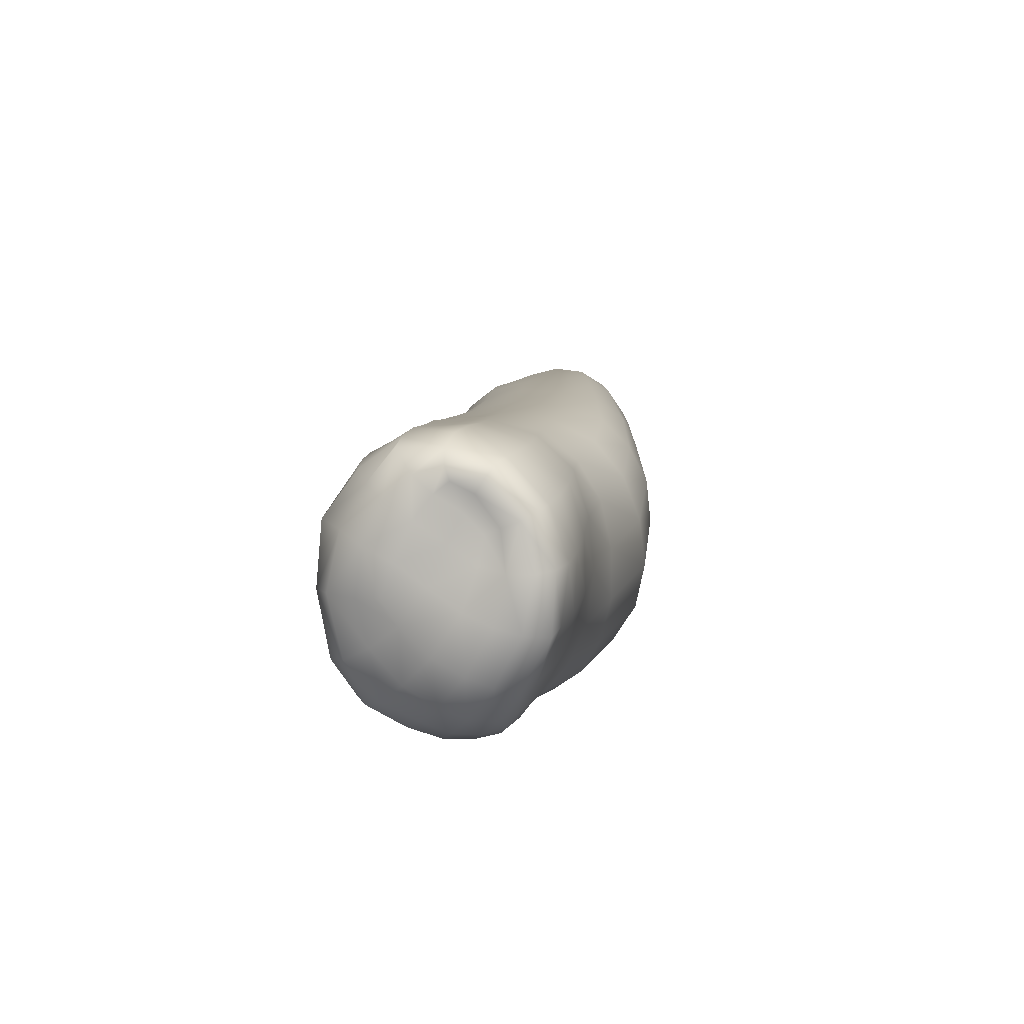
<metadata>
{"format":"obj","ext":"obj","renderer":"f3d","projection":"perspective","resolution":1024,"background":"white","views":[{"elev":12.8,"azim":-28.0,"up":"+Y"}]}
</metadata>
<code>
v -0.1493 0.05935 0.4575
v -0.1536 0.05855 0.4601
v -0.1537 0.05647 0.4572
v -0.1515 0.05608 0.454
v -0.1418 0.06569 0.4561
v -0.1479 0.06431 0.4612
v -0.1447 0.06014 0.4525
v -0.1531 0.06274 0.4639
v -0.1536 0.05855 0.4601
v -0.1531 0.06274 0.4639
v -0.1589 0.06186 0.4647
v -0.1596 0.0577 0.4596
v -0.1511 0.07072 0.4688
v -0.1564 0.06979 0.4706
v -0.1478 0.0829 0.4726
v -0.1523 0.082 0.4768
v -0.1507 0.09574 0.4755
v -0.1461 0.09619 0.4729
v -0.1488 0.1081 0.469
v -0.1461 0.09619 0.4729
v -0.1416 0.09693 0.4683
v -0.1439 0.1086 0.465
v -0.1355 0.09817 0.4603
v -0.1376 0.1092 0.4575
v -0.1356 0.08574 0.4612
v -0.1425 0.084 0.4686
v -0.1478 0.0829 0.4726
v -0.1386 0.07413 0.4592
v -0.1456 0.07218 0.4656
v -0.1511 0.07072 0.4688
v -0.1275 0.09885 0.4483
v -0.1298 0.1091 0.4456
v -0.1176 0.09899 0.4364
v -0.1214 0.1077 0.4326
v -0.1159 0.08831 0.4382
v -0.1271 0.08717 0.45
v -0.1432 0.117 0.4508
v -0.1357 0.1162 0.4401
v -0.1497 0.1174 0.4579
v -0.1488 0.1081 0.469
v -0.1527 0.1076 0.4719
v -0.1567 0.1058 0.4714
v -0.1559 0.09537 0.4754
v -0.1622 0.1142 0.4662
v -0.1588 0.1169 0.4652
v -0.1596 0.09486 0.4707
v -0.1594 0.1037 0.468
v -0.1635 0.1108 0.4645
v -0.1582 0.08276 0.4751
v -0.1548 0.1173 0.4621
v -0.157 0.1218 0.4492
v -0.1626 0.1216 0.4537
v -0.1548 0.1173 0.4621
v -0.1665 0.1196 0.457
v -0.1626 0.1216 0.4537
v -0.1619 0.07083 0.4697
v -0.1649 0.06289 0.4638
v -0.1658 0.05832 0.4579
v -0.165 0.05549 0.4521
v -0.1716 0.06102 0.4546
v -0.1717 0.05803 0.4483
v -0.1764 0.06991 0.4566
v -0.1787 0.06523 0.4507
v -0.1707 0.0655 0.4612
v -0.1673 0.07313 0.4671
v -0.1728 0.07694 0.4628
v -0.1817 0.07746 0.4517
v -0.1854 0.07421 0.4469
v -0.1793 0.06291 0.4444
v -0.1857 0.07303 0.4412
v -0.163 0.05468 0.4463
v -0.165 0.05549 0.4521
v -0.1717 0.05803 0.4483
v -0.1704 0.05731 0.4421
v -0.1596 0.05532 0.4398
v -0.1669 0.05802 0.4352
v -0.178 0.06267 0.438
v -0.1736 0.06297 0.4307
v -0.1793 0.06291 0.4444
v -0.1587 0.05533 0.455
v -0.1537 0.05647 0.4572
v -0.1587 0.05533 0.455
v -0.165 0.05549 0.4521
v -0.163 0.05468 0.4463
v -0.1566 0.05441 0.4502
v -0.1481 0.05645 0.4487
v -0.1531 0.05484 0.4444
v -0.1596 0.05532 0.4398
v -0.132 0.06624 0.4477
v -0.1288 0.07543 0.4499
v -0.1179 0.06678 0.4367
v -0.1159 0.07679 0.4384
v -0.1002 0.08024 0.4267
v -0.1015 0.09094 0.4263
v -0.1013 0.07002 0.4245
v -0.08895 0.07625 0.4068
v -0.08788 0.08584 0.4085
v -0.07792 0.08104 0.3857
v -0.07695 0.09013 0.3865
v -0.09169 0.06778 0.4034
v -0.08099 0.07304 0.3833
v -0.1046 0.06175 0.4204
v -0.1211 0.05928 0.4336
v -0.1096 0.05627 0.4153
v -0.09667 0.06213 0.3988
v -0.1258 0.05461 0.4293
v -0.08581 0.06739 0.3799
v -0.07028 0.07447 0.3632
v -0.07501 0.06878 0.3607
v -0.0917 0.06418 0.3758
v -0.08091 0.06532 0.3574
v -0.1028 0.05919 0.3937
v -0.06723 0.0824 0.3645
v -0.06609 0.0913 0.3645
v -0.05571 0.0801 0.3445
v -0.05495 0.08959 0.3435
v -0.06724 0.09929 0.3633
v -0.0563 0.09791 0.3418
v -0.04493 0.08601 0.3234
v -0.04604 0.09482 0.3211
v -0.04551 0.07621 0.3252
v -0.0587 0.07199 0.3441
v -0.06352 0.06635 0.3423
v -0.048 0.06788 0.3256
v -0.05241 0.06184 0.3246
v -0.07828 0.09858 0.3856
v -0.08887 0.0953 0.4082
v -0.08107 0.1057 0.3836
v -0.09223 0.1034 0.4057
v -0.07058 0.1053 0.361
v -0.1358 0.05997 0.4445
v -0.1401 0.05602 0.4406
v -0.1317 0.05304 0.424
v -0.1456 0.05483 0.4359
v -0.1382 0.05361 0.4184
v -0.1521 0.0552 0.4307
v -0.1158 0.05346 0.4097
v -0.1099 0.05974 0.3886
v -0.1228 0.05424 0.404
v -0.1099 0.05974 0.3886
v -0.1228 0.05424 0.404
v -0.13 0.05844 0.3987
v -0.1175 0.06317 0.3833
v -0.1382 0.05361 0.4184
v -0.1445 0.05699 0.413
v -0.1521 0.0552 0.4307
v -0.1587 0.05747 0.4254
v -0.1502 0.06376 0.4083
v -0.1636 0.06283 0.4207
v -0.1669 0.07245 0.4175
v -0.1551 0.07407 0.4049
v -0.1773 0.07272 0.4278
v -0.1808 0.08897 0.4557
v -0.1778 0.08313 0.458
v -0.1731 0.09165 0.4613
v -0.1783 0.09632 0.4569
v -0.1679 0.08696 0.467
v -0.1844 0.08834 0.4511
v -0.1882 0.08859 0.4451
v -0.1879 0.08819 0.4392
v -0.1844 0.08719 0.4336
v -0.183 0.0731 0.4353
v -0.1857 0.07303 0.4412
v -0.1879 0.08819 0.4392
v -0.1784 0.08609 0.4255
v -0.1821 0.1017 0.4308
v -0.176 0.1008 0.4233
v -0.1742 0.1133 0.4332
v -0.1689 0.113 0.4258
v -0.1857 0.1027 0.4376
v -0.1781 0.1129 0.4397
v -0.1708 0.1201 0.4458
v -0.1655 0.1206 0.4404
v -0.1708 0.1201 0.4458
v -0.1781 0.1129 0.4397
v -0.1796 0.1111 0.4464
v -0.175 0.1192 0.4511
v -0.1857 0.1027 0.4376
v -0.185 0.1017 0.4451
v -0.1593 0.1196 0.4335
v -0.1529 0.1184 0.4245
v -0.1622 0.1121 0.4174
v -0.1436 0.1192 0.4327
v -0.1505 0.1207 0.4424
v -0.1679 0.1004 0.4143
v -0.169 0.08616 0.415
v -0.158 0.1002 0.4039
v -0.1534 0.1102 0.4073
v -0.1584 0.08753 0.4032
v -0.1833 0.09951 0.4525
v -0.1746 0.1051 0.4581
v -0.1793 0.1091 0.4536
v -0.1705 0.1105 0.4594
v -0.1736 0.1142 0.4558
v -0.1675 0.1132 0.4611
v -0.1683 0.1166 0.4604
v -0.1657 0.1069 0.4634
v -0.169 0.1006 0.4625
v -0.1623 0.1026 0.4662
v -0.1637 0.09622 0.4665
v -0.163 0.08423 0.4716
v -0.006768 0.04927 0.2171
v -0.009853 0.0562 0.216
v -0.00568 0.05864 0.2181
v -0.00223 0.05531 0.2196
v 0.001057 0.05116 0.2236
v -0.003578 0.04382 0.221
v 0.0031 0.04751 0.23
v -0.001326 0.03984 0.2277
v 0.003549 0.06057 0.2281
v 0.00519 0.05594 0.2341
v 0.005336 0.05196 0.2391
v 0.003798 0.04519 0.2383
v 0.002561 0.04618 0.2492
v 0.003712 0.05553 0.2466
v -0.004582 0.05088 0.261
v 0.002561 0.04618 0.2492
v 0.003712 0.05553 0.2466
v -0.003737 0.06087 0.2574
v -0.01481 0.0671 0.2707
v -0.01467 0.05821 0.2746
v -0.02775 0.05985 0.2913
v -0.01692 0.05119 0.2763
v -0.02522 0.06634 0.2903
v -0.03201 0.05481 0.2904
v -0.0214 0.04615 0.2758
v -0.0376 0.05123 0.2879
v -0.02759 0.04351 0.2729
v -0.04312 0.05955 0.3066
v -0.04847 0.05587 0.3045
v -0.03891 0.06488 0.3075
v -0.007275 0.04261 0.2626
v -0.001168 0.03761 0.2497
v -0.0128 0.03684 0.2619
v -0.007907 0.03175 0.2486
v -0.03632 0.07209 0.3068
v -0.03558 0.081 0.3045
v -0.02522 0.07446 0.2869
v -0.0266 0.08356 0.2825
v -0.01625 0.07735 0.2654
v -0.005154 0.07106 0.2517
v 0.003209 0.06406 0.2419
v 0.001062 0.07061 0.2357
v -0.007521 0.07886 0.2459
v 0.001062 0.07061 0.2357
v 0.003209 0.06406 0.2419
v -0.0004374 0.06396 0.2234
v -0.002894 0.0747 0.2299
v -0.002894 0.0747 0.2299
v -0.01148 0.08354 0.2404
v -0.01876 0.08539 0.2604
v -0.02311 0.09013 0.2556
v -0.0001936 0.03731 0.2372
v -0.006706 0.03143 0.2361
v -0.007484 0.03416 0.2262
v -0.01525 0.03169 0.2242
v -0.0166 0.03752 0.2181
v -0.009733 0.03927 0.2193
v -0.01918 0.04382 0.2145
v -0.01259 0.04589 0.2152
v -0.0158 0.0536 0.2142
v -0.0225 0.05091 0.2134
v -0.0218 0.03689 0.2178
v -0.025 0.04113 0.2158
v -0.0229 0.03268 0.2222
v -0.01518 0.02898 0.2342
v -0.001168 0.03761 0.2497
v -0.007907 0.03175 0.2486
v -0.01649 0.02925 0.2462
v -0.02589 0.02964 0.2425
v -0.02412 0.0296 0.2312
v -0.01649 0.02925 0.2462
v -0.02042 0.03411 0.2594
v -0.02909 0.03486 0.2547
v -0.02589 0.02964 0.2425
v -0.005933 0.06548 0.22
v -0.009219 0.07574 0.2254
v -0.0167 0.07441 0.2222
v -0.01249 0.06448 0.2176
v -0.02467 0.07103 0.2201
v -0.01961 0.06176 0.2161
v -0.02685 0.05829 0.2145
v -0.03235 0.06609 0.2191
v -0.03888 0.05989 0.2202
v -0.04478 0.06567 0.2304
v -0.03918 0.07373 0.2289
v -0.03235 0.06609 0.2191
v -0.02467 0.07103 0.2201
v -0.03171 0.07995 0.2296
v -0.02404 0.08337 0.2321
v -0.0167 0.07441 0.2222
v -0.03467 0.09111 0.2479
v -0.04086 0.08703 0.2458
v -0.04523 0.09531 0.2681
v -0.05119 0.09205 0.2657
v -0.04663 0.08027 0.2453
v -0.05656 0.08622 0.2645
v -0.01714 0.085 0.2356
v -0.009219 0.07574 0.2254
v -0.0286 0.09183 0.2514
v -0.05112 0.07181 0.2464
v -0.04758 0.05735 0.2335
v -0.05356 0.06318 0.2487
v -0.04291 0.05288 0.2238
v -0.03888 0.05989 0.2202
v -0.03338 0.05347 0.2155
v -0.03825 0.04815 0.2187
v -0.04291 0.05288 0.2238
v -0.04381 0.04594 0.228
v -0.04726 0.04959 0.2377
v -0.04054 0.04407 0.2226
v -0.04381 0.04594 0.228
v -0.05295 0.05519 0.2524
v -0.04391 0.04282 0.2429
v -0.04928 0.04869 0.2571
v -0.06115 0.06161 0.27
v -0.06235 0.06979 0.2667
v -0.05718 0.05515 0.2743
v -0.06083 0.0785 0.2646
v -0.07033 0.08436 0.2842
v -0.06688 0.09166 0.2843
v -0.07152 0.07587 0.2857
v -0.02886 0.04703 0.2146
v -0.03388 0.04225 0.218
v -0.03768 0.03865 0.224
v -0.04096 0.03882 0.2322
v -0.032 0.03304 0.2274
v -0.03473 0.03291 0.2374
v -0.02902 0.03656 0.2197
v -0.0295 0.09062 0.2784
v -0.03929 0.09631 0.298
v -0.03658 0.0897 0.3013
v -0.04391 0.09993 0.2947
v -0.05407 0.1049 0.3154
v -0.04911 0.1013 0.3184
v -0.05962 0.1039 0.3394
v -0.07557 0.1094 0.3577
v -0.06474 0.1075 0.3365
v -0.06015 0.1058 0.3123
v -0.07131 0.1083 0.3327
v -0.04947 0.101 0.2917
v -0.03391 0.0948 0.2745
v -0.03933 0.09641 0.2711
v -0.05558 0.1 0.2888
v -0.06666 0.1039 0.309
v -0.07858 0.1071 0.3284
v -0.0729 0.1012 0.3057
v -0.08519 0.1047 0.3245
v -0.06159 0.09678 0.2862
v -0.08236 0.1105 0.3534
v -0.08982 0.1099 0.3486
v -0.1011 0.112 0.3689
v -0.09341 0.1119 0.3747
v -0.1131 0.1133 0.3881
v -0.1047 0.1126 0.3952
v -0.08639 0.1102 0.3798
v -0.09737 0.1098 0.4015
v -0.1095 0.1086 0.4194
v -0.1045 0.1008 0.4239
v -0.1275 0.1142 0.4272
v -0.1167 0.1132 0.4129
v -0.1255 0.1149 0.4054
v -0.1342 0.1135 0.3984
v -0.1209 0.1109 0.3818
v -0.1082 0.1096 0.3638
v -0.1273 0.1064 0.3769
v -0.1409 0.1082 0.3933
v -0.1453 0.116 0.4133
v -0.136 0.1172 0.4205
v -0.09664 0.1077 0.3443
v -0.1018 0.1031 0.3413
v -0.1136 0.1044 0.3603
v -0.09019 0.1004 0.3219
v -0.1172 0.09727 0.3582
v -0.1052 0.09613 0.3397
v -0.09321 0.09365 0.3209
v -0.04096 0.03882 0.2322
v -0.03473 0.03291 0.2374
v -0.03758 0.03776 0.2489
v -0.04289 0.04462 0.2626
v -0.05127 0.051 0.2791
v -0.06109 0.05626 0.2969
v -0.06661 0.06066 0.2925
v -0.07035 0.06747 0.2885
v -0.07762 0.0644 0.31
v -0.08142 0.07184 0.3062
v -0.07206 0.0595 0.3142
v -0.05473 0.05468 0.3011
v -0.06538 0.05765 0.3184
v -0.07658 0.06209 0.3357
v -0.08335 0.06391 0.3315
v -0.07658 0.06209 0.3357
v -0.06969 0.06322 0.3394
v -0.0877 0.06467 0.3534
v -0.05855 0.05868 0.322
v -0.05473 0.05468 0.3011
v -0.06538 0.05765 0.3184
v -0.0877 0.06467 0.3534
v -0.09857 0.06411 0.3713
v -0.1059 0.06687 0.3665
v -0.09462 0.06707 0.3489
v -0.1249 0.06988 0.3785
v -0.1126 0.07272 0.3621
v -0.1009 0.072 0.3446
v -0.09857 0.06411 0.3713
v -0.08901 0.06878 0.3273
v -0.04429 0.04983 0.2839
v -0.04429 0.04983 0.2839
v -0.03505 0.04295 0.2683
v -0.02909 0.03486 0.2547
v -0.03505 0.04295 0.2683
v -0.0928 0.07623 0.3237
v -0.09395 0.08512 0.3216
v -0.08253 0.08087 0.3037
v -0.1063 0.08773 0.3396
v -0.1173 0.08015 0.3588
v -0.1186 0.08889 0.3576
v -0.105 0.07922 0.3412
v -0.1323 0.08952 0.3739
v -0.1314 0.09909 0.3743
v -0.1449 0.09996 0.3903
v -0.1456 0.089 0.3894
v -0.1302 0.07906 0.3752
v -0.08091 0.0895 0.3029
v -0.07773 0.0964 0.3035
v -0.02589 0.02964 0.2425
v -0.1374 0.06596 0.3938
v -0.143 0.07658 0.3905
f 1 2 3
f 3 4 1
f 5 6 1
f 1 7 5
f 8 2 1
f 1 6 8
f 9 10 11
f 11 12 9
f 10 13 14
f 14 11 10
f 13 15 16
f 16 14 13
f 17 16 15
f 15 18 17
f 19 20 21
f 21 22 19
f 22 21 23
f 23 24 22
f 25 23 21
f 21 26 25
f 20 27 26
f 26 21 20
f 28 25 26
f 26 29 28
f 27 30 29
f 29 26 27
f 24 23 31
f 31 32 24
f 32 31 33
f 33 34 32
f 35 33 31
f 31 36 35
f 23 25 36
f 36 31 23
f 37 24 32
f 32 38 37
f 24 37 39
f 39 22 24
f 18 40 41
f 41 17 18
f 17 41 42
f 42 43 17
f 44 42 41
f 41 45 44
f 46 43 42
f 42 47 46
f 42 44 48
f 48 47 42
f 16 17 43
f 43 49 16
f 41 40 50
f 50 45 41
f 51 52 53
f 53 39 51
f 22 39 53
f 53 19 22
f 54 45 50
f 50 55 54
f 56 57 11
f 11 14 56
f 57 58 12
f 12 11 57
f 59 58 60
f 60 61 59
f 62 63 60
f 60 64 62
f 65 64 57
f 57 56 65
f 64 60 58
f 58 57 64
f 64 65 66
f 66 62 64
f 67 68 63
f 63 62 67
f 63 69 61
f 61 60 63
f 68 70 69
f 69 63 68
f 71 72 73
f 73 74 71
f 75 71 74
f 74 76 75
f 76 74 77
f 77 78 76
f 79 77 74
f 74 73 79
f 59 80 12
f 12 58 59
f 81 9 12
f 12 80 81
f 82 83 84
f 84 85 82
f 86 4 85
f 85 87 86
f 87 85 84
f 84 88 87
f 3 82 85
f 85 4 3
f 14 16 49
f 49 56 14
f 30 8 6
f 6 29 30
f 5 28 29
f 29 6 5
f 28 5 89
f 89 90 28
f 91 92 90
f 90 89 91
f 92 35 36
f 36 90 92
f 25 28 90
f 90 36 25
f 93 94 35
f 35 92 93
f 93 95 96
f 96 97 93
f 97 96 98
f 98 99 97
f 96 100 101
f 101 98 96
f 95 102 100
f 100 96 95
f 91 103 102
f 102 95 91
f 102 104 105
f 105 100 102
f 104 102 103
f 103 106 104
f 100 105 107
f 107 101 100
f 108 101 107
f 107 109 108
f 110 111 109
f 109 107 110
f 107 105 112
f 112 110 107
f 99 98 113
f 113 114 99
f 98 101 108
f 108 113 98
f 115 116 114
f 114 113 115
f 117 114 116
f 116 118 117
f 118 116 119
f 119 120 118
f 115 121 119
f 119 116 115
f 122 115 113
f 113 108 122
f 109 123 122
f 122 108 109
f 121 115 122
f 122 124 121
f 123 125 124
f 124 122 123
f 99 126 127
f 127 97 99
f 126 128 129
f 129 127 126
f 117 130 128
f 128 126 117
f 126 99 114
f 114 117 126
f 94 93 97
f 97 127 94
f 95 93 92
f 92 91 95
f 103 91 89
f 89 131 103
f 106 103 131
f 131 132 106
f 133 106 132
f 132 134 133
f 134 132 86
f 86 87 134
f 135 133 134
f 134 136 135
f 106 133 137
f 137 104 106
f 138 112 137
f 137 139 138
f 139 137 133
f 133 135 139
f 140 141 142
f 142 143 140
f 142 141 144
f 144 145 142
f 112 105 104
f 104 137 112
f 145 144 146
f 146 147 145
f 148 145 147
f 147 149 148
f 148 149 150
f 150 151 148
f 78 152 150
f 150 149 78
f 76 78 149
f 149 147 76
f 147 146 75
f 75 76 147
f 136 134 87
f 87 88 136
f 132 131 7
f 7 86 132
f 5 7 131
f 131 89 5
f 1 4 86
f 86 7 1
f 153 154 155
f 155 156 153
f 157 155 154
f 154 66 157
f 62 66 154
f 154 67 62
f 154 153 158
f 158 67 154
f 159 68 67
f 67 158 159
f 68 159 160
f 160 70 68
f 161 162 163
f 163 164 161
f 152 78 77
f 77 162 152
f 162 161 165
f 165 152 162
f 165 161 166
f 166 167 165
f 167 166 168
f 168 169 167
f 166 170 171
f 171 168 166
f 172 173 168
f 168 171 172
f 174 175 176
f 176 177 174
f 178 179 176
f 176 175 178
f 168 173 180
f 180 169 168
f 169 180 181
f 181 182 169
f 183 181 180
f 180 184 183
f 184 180 173
f 173 51 184
f 167 185 186
f 186 165 167
f 187 185 182
f 182 188 187
f 169 182 185
f 185 167 169
f 189 186 185
f 185 187 189
f 165 186 150
f 150 152 165
f 161 164 170
f 170 166 161
f 163 162 77
f 77 79 163
f 160 159 179
f 179 178 160
f 159 158 190
f 190 179 159
f 190 158 153
f 153 156 190
f 190 156 191
f 191 192 190
f 191 193 194
f 194 192 191
f 193 195 196
f 196 194 193
f 195 48 44
f 44 196 195
f 45 54 196
f 196 44 45
f 194 196 54
f 54 177 194
f 195 193 197
f 197 48 195
f 191 198 197
f 197 193 191
f 48 197 199
f 199 47 48
f 200 199 197
f 197 198 200
f 179 190 192
f 192 176 179
f 177 176 192
f 192 194 177
f 198 191 156
f 156 155 198
f 46 200 157
f 157 201 46
f 65 201 157
f 157 66 65
f 49 43 46
f 46 201 49
f 201 65 56
f 56 49 201
f 200 198 155
f 155 157 200
f 202 203 204
f 204 205 202
f 202 205 206
f 206 207 202
f 207 206 208
f 208 209 207
f 206 210 211
f 211 208 206
f 212 213 208
f 208 211 212
f 214 213 212
f 212 215 214
f 216 217 218
f 218 219 216
f 219 220 221
f 221 216 219
f 222 223 221
f 221 224 222
f 223 222 225
f 225 226 223
f 227 228 226
f 226 225 227
f 229 230 227
f 227 225 229
f 225 222 231
f 231 229 225
f 223 232 216
f 216 221 223
f 232 233 217
f 217 216 232
f 234 235 233
f 233 232 234
f 226 234 232
f 232 223 226
f 222 224 236
f 236 231 222
f 231 236 121
f 121 124 231
f 236 237 119
f 119 121 236
f 236 224 238
f 238 237 236
f 224 221 220
f 220 238 224
f 239 238 220
f 220 240 239
f 220 219 241
f 241 240 220
f 219 218 242
f 242 241 219
f 241 242 243
f 243 244 241
f 210 245 246
f 246 211 210
f 245 210 247
f 247 248 245
f 205 247 210
f 210 206 205
f 249 250 244
f 244 243 249
f 240 241 244
f 244 251 240
f 250 252 251
f 251 244 250
f 212 211 246
f 246 215 212
f 209 208 213
f 213 253 209
f 254 255 209
f 209 253 254
f 256 257 258
f 258 255 256
f 257 259 260
f 260 258 257
f 261 260 259
f 259 262 261
f 202 207 258
f 258 260 202
f 261 203 202
f 202 260 261
f 263 264 259
f 259 257 263
f 265 263 257
f 257 256 265
f 255 258 207
f 207 209 255
f 266 256 255
f 255 254 266
f 253 267 268
f 268 254 253
f 254 268 269
f 269 266 254
f 270 271 266
f 266 269 270
f 272 273 274
f 274 275 272
f 273 272 235
f 235 234 273
f 213 214 267
f 267 253 213
f 247 205 204
f 204 276 247
f 248 247 276
f 276 277 248
f 278 277 276
f 276 279 278
f 280 278 279
f 279 281 280
f 281 282 283
f 283 280 281
f 284 285 286
f 286 287 284
f 288 287 286
f 286 289 288
f 288 289 290
f 290 291 288
f 292 290 289
f 289 293 292
f 294 292 293
f 293 295 294
f 296 297 295
f 295 293 296
f 289 286 296
f 296 293 289
f 291 290 298
f 298 299 291
f 300 298 290
f 290 292 300
f 250 249 299
f 299 298 250
f 252 250 298
f 298 300 252
f 296 286 285
f 285 301 296
f 301 285 302
f 302 303 301
f 285 284 304
f 304 302 285
f 305 306 307
f 307 308 305
f 302 304 309
f 309 310 302
f 307 311 312
f 312 308 307
f 310 313 303
f 303 302 310
f 313 310 314
f 314 315 313
f 313 316 317
f 317 303 313
f 316 313 315
f 315 318 316
f 319 301 303
f 303 317 319
f 297 296 301
f 301 319 297
f 297 319 320
f 320 321 297
f 322 320 319
f 319 317 322
f 283 282 306
f 306 305 283
f 262 282 281
f 281 261 262
f 306 282 262
f 262 323 306
f 259 264 323
f 323 262 259
f 307 306 323
f 323 324 307
f 324 325 311
f 311 307 324
f 312 311 325
f 325 326 312
f 326 325 327
f 327 328 326
f 329 327 325
f 325 324 329
f 324 323 264
f 264 329 324
f 281 279 203
f 203 261 281
f 204 203 279
f 279 276 204
f 46 47 199
f 199 200 46
f 330 239 240
f 240 251 330
f 331 332 239
f 239 330 331
f 333 334 335
f 335 331 333
f 120 335 336
f 336 118 120
f 118 336 130
f 130 117 118
f 337 130 336
f 336 338 337
f 338 334 339
f 339 340 338
f 338 336 335
f 335 334 338
f 334 333 341
f 341 339 334
f 342 343 341
f 341 333 342
f 343 342 252
f 252 300 343
f 251 252 342
f 342 330 251
f 333 331 330
f 330 342 333
f 343 294 344
f 344 341 343
f 339 341 344
f 344 345 339
f 340 339 345
f 345 346 340
f 346 345 347
f 347 348 346
f 347 345 344
f 344 349 347
f 294 295 349
f 349 344 294
f 294 343 300
f 300 292 294
f 338 340 350
f 350 337 338
f 350 351 352
f 352 353 350
f 354 355 353
f 353 352 354
f 356 353 355
f 355 357 356
f 353 356 337
f 337 350 353
f 130 337 356
f 356 128 130
f 358 359 129
f 129 357 358
f 359 358 34
f 34 33 359
f 360 34 358
f 358 361 360
f 357 355 361
f 361 358 357
f 357 129 128
f 128 356 357
f 355 354 362
f 362 361 355
f 363 362 354
f 354 364 363
f 352 365 364
f 364 354 352
f 364 366 367
f 367 363 364
f 362 363 368
f 368 369 362
f 363 367 188
f 188 368 363
f 369 360 361
f 361 362 369
f 365 352 351
f 351 370 365
f 346 348 370
f 370 351 346
f 370 371 372
f 372 365 370
f 371 370 348
f 348 373 371
f 374 372 371
f 371 375 374
f 373 376 375
f 375 371 373
f 351 350 340
f 340 346 351
f 120 332 331
f 331 335 120
f 237 238 239
f 239 332 237
f 332 120 119
f 119 237 332
f 329 264 263
f 263 265 329
f 265 271 327
f 327 329 265
f 310 309 377
f 377 314 310
f 271 270 328
f 328 327 271
f 314 377 378
f 378 379 314
f 315 314 379
f 379 380 315
f 318 315 380
f 380 381 318
f 381 382 383
f 383 318 381
f 384 383 385
f 385 386 384
f 387 385 383
f 383 382 387
f 382 388 389
f 389 387 382
f 387 389 390
f 390 391 387
f 392 393 111
f 111 394 392
f 395 125 123
f 123 393 395
f 230 229 125
f 125 395 230
f 396 230 395
f 395 397 396
f 393 392 397
f 397 395 393
f 393 123 109
f 109 111 393
f 398 399 400
f 400 401 398
f 400 143 402
f 402 403 400
f 399 140 143
f 143 400 399
f 403 404 401
f 401 400 403
f 405 394 111
f 111 110 405
f 391 390 398
f 398 401 391
f 406 391 401
f 401 404 406
f 385 387 391
f 391 406 385
f 382 381 407
f 407 388 382
f 408 227 230
f 230 396 408
f 228 227 408
f 408 409 228
f 409 274 273
f 273 228 409
f 380 379 410
f 410 411 380
f 381 380 411
f 411 407 381
f 386 385 406
f 406 412 386
f 412 413 414
f 414 386 412
f 415 375 376
f 376 413 415
f 416 417 415
f 415 418 416
f 375 415 417
f 417 374 375
f 419 420 374
f 374 417 419
f 366 372 374
f 374 420 366
f 420 421 367
f 367 366 420
f 422 421 420
f 420 419 422
f 423 419 417
f 417 416 423
f 423 416 403
f 403 402 423
f 416 418 404
f 404 403 416
f 418 415 413
f 413 412 418
f 413 376 424
f 424 414 413
f 424 425 321
f 321 320 424
f 347 425 373
f 373 348 347
f 376 373 425
f 425 424 376
f 349 321 425
f 425 347 349
f 320 322 414
f 414 424 320
f 322 384 386
f 386 414 322
f 317 316 384
f 384 322 317
f 318 383 384
f 384 316 318
f 412 406 404
f 404 418 412
f 379 378 426
f 426 410 379
f 271 265 256
f 256 266 271
f 51 39 37
f 37 184 51
f 174 177 54
f 54 55 174
f 173 172 52
f 52 51 173
f 234 226 228
f 228 273 234
f 94 359 33
f 33 35 94
f 110 112 138
f 138 405 110
f 182 181 368
f 368 188 182
f 181 183 369
f 369 368 181
f 360 369 183
f 183 38 360
f 38 183 184
f 184 37 38
f 145 148 427
f 427 142 145
f 427 402 143
f 143 142 427
f 402 427 428
f 428 423 402
f 423 428 422
f 422 419 423
f 428 151 189
f 189 422 428
f 427 148 151
f 151 428 427
f 186 189 151
f 151 150 186
f 422 189 187
f 187 421 422
f 367 421 187
f 187 188 367
f 38 32 34
f 34 360 38
f 321 349 295
f 295 297 321
f 366 364 365
f 365 372 366
f 127 129 359
f 359 94 127
f 124 125 229
f 229 231 124

</code>
